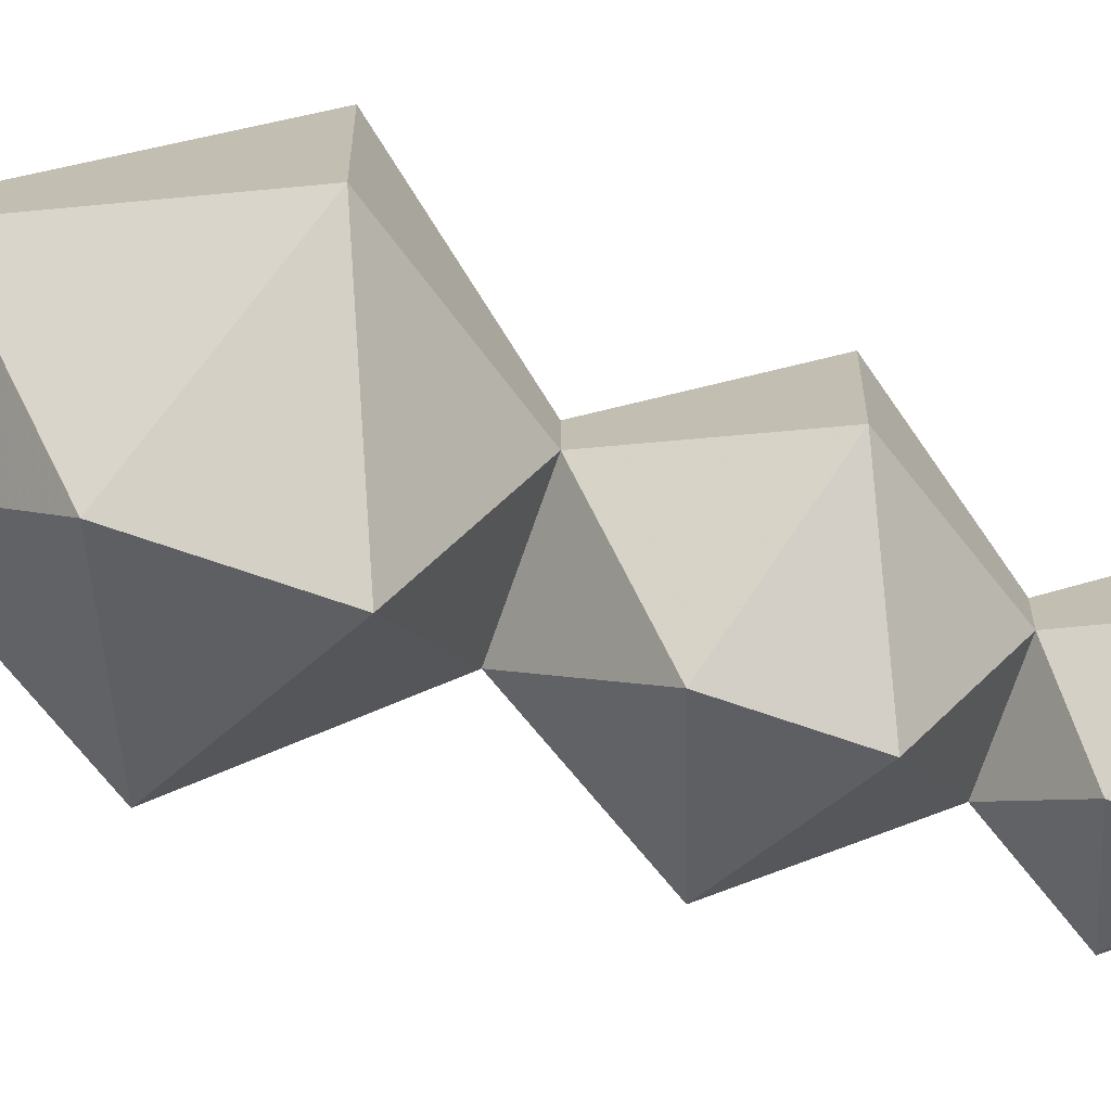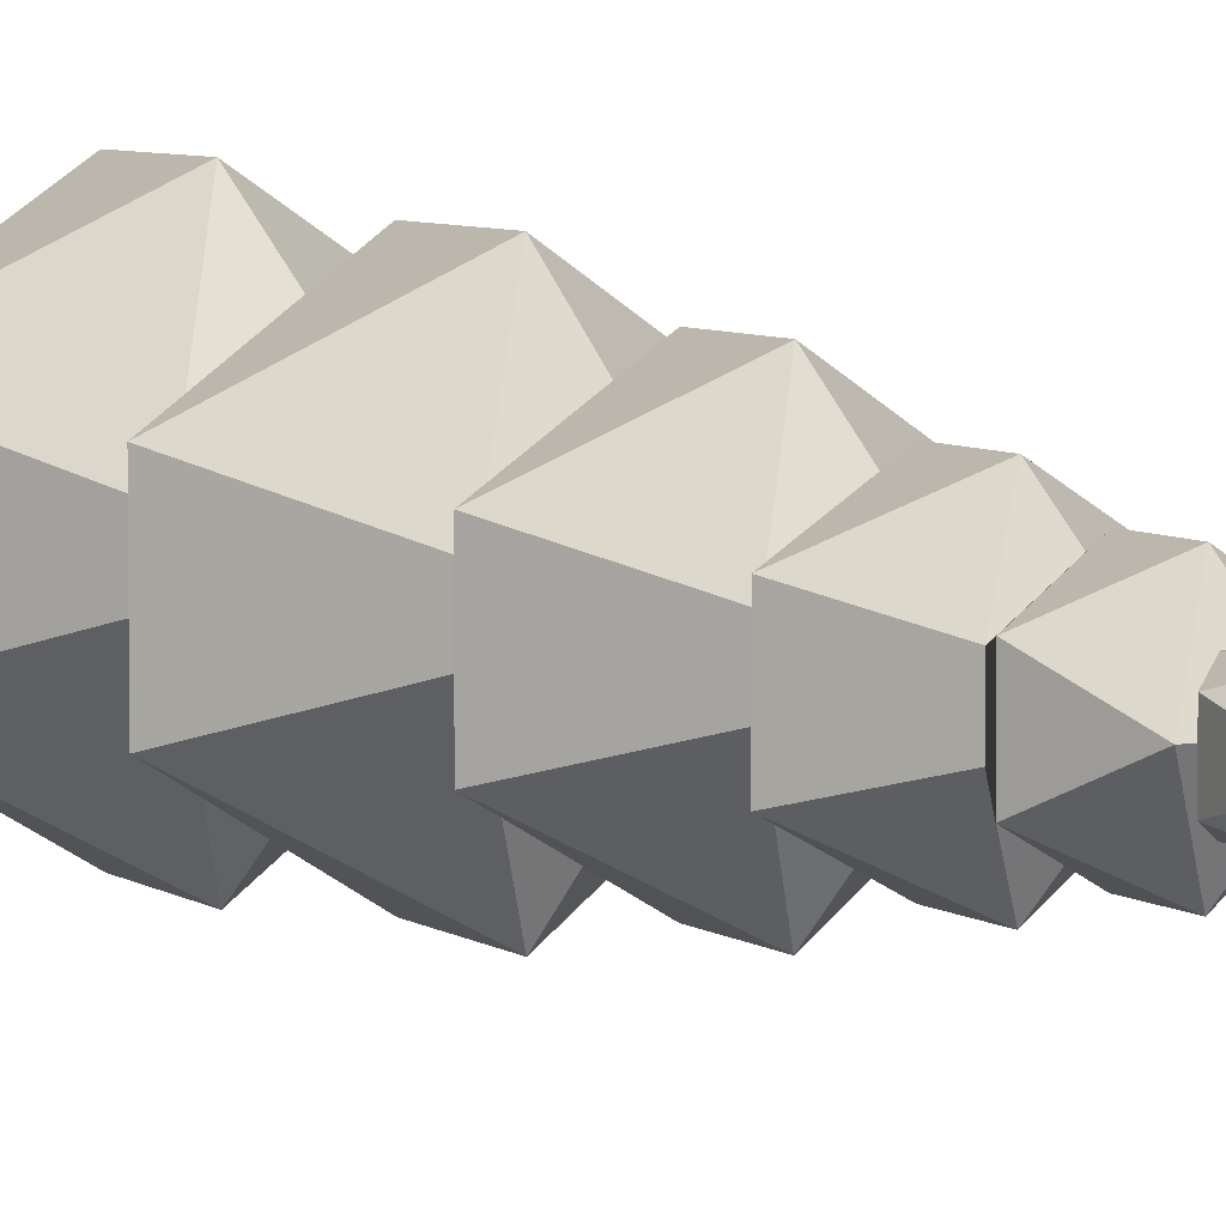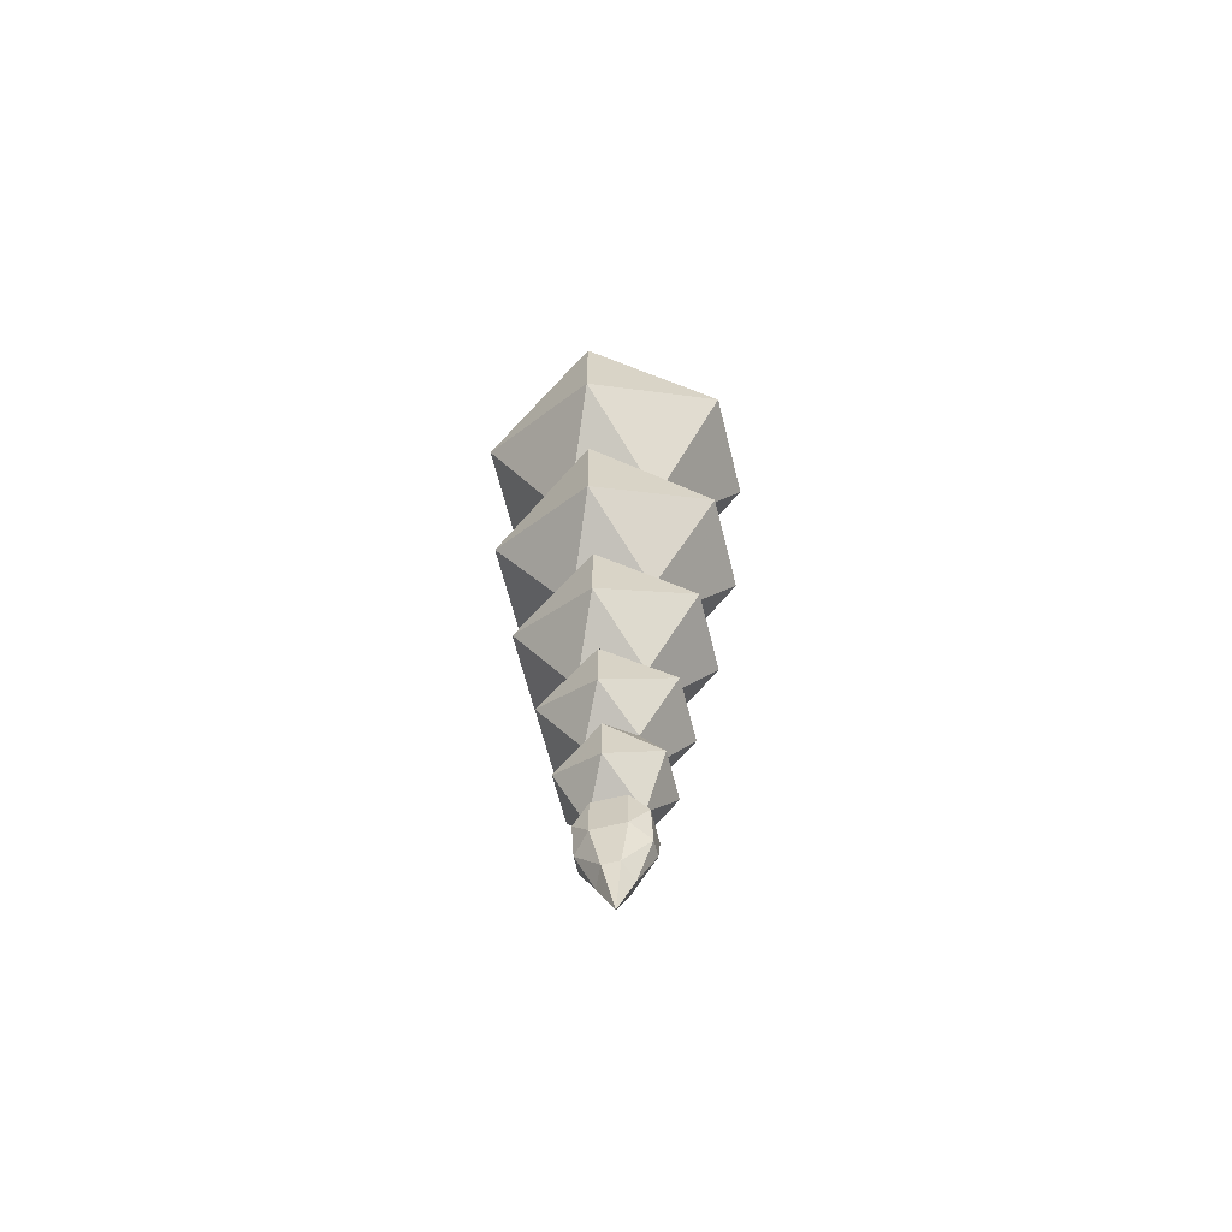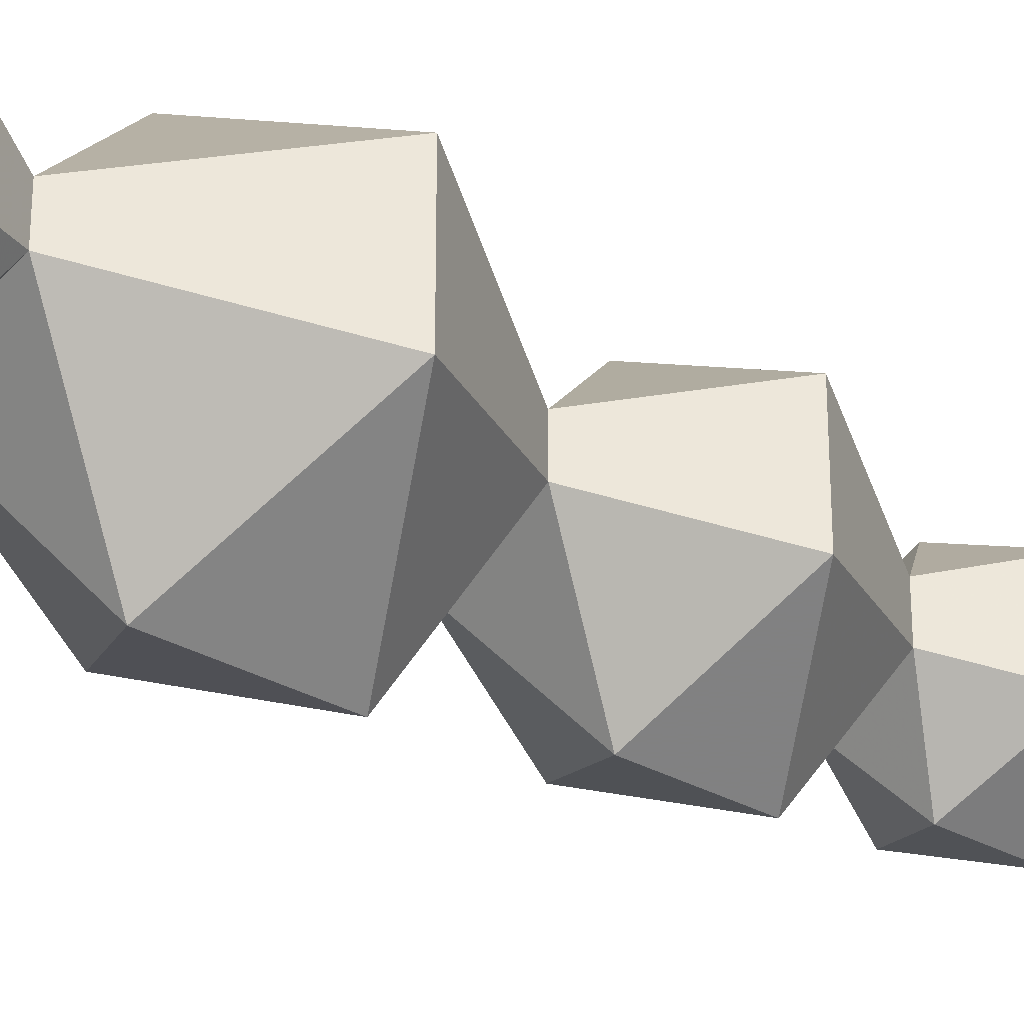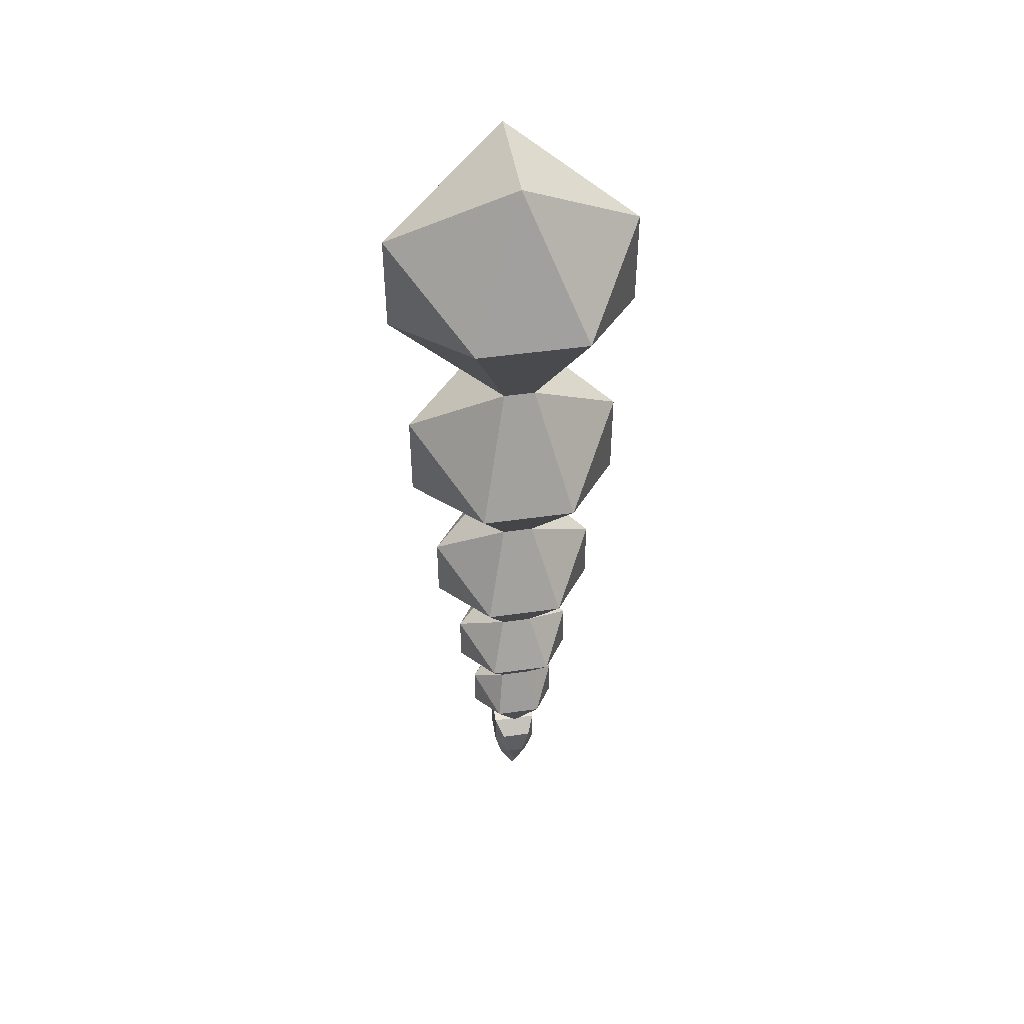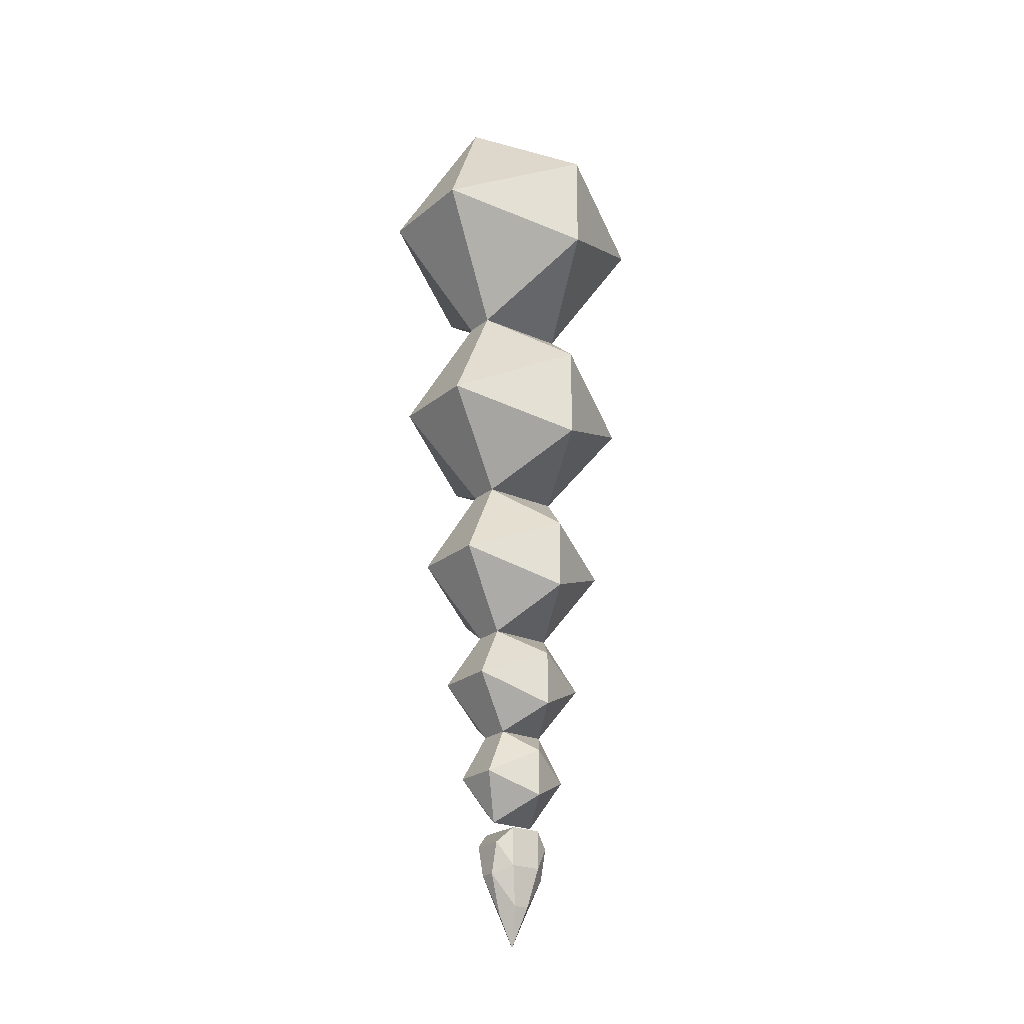
<metadata>
{"format":"obj","ext":"obj","renderer":"f3d","projection":"perspective","resolution":1024,"background":"white","views":[{"elev":-71.0,"azim":71.0,"up":"+Y"},{"elev":5.6,"azim":153.6,"up":"+Y"},{"elev":-63.6,"azim":-166.1,"up":"+Z"},{"elev":-36.3,"azim":55.5,"up":"+Y"},{"elev":46.8,"azim":80.7,"up":"+Z"},{"elev":-23.5,"azim":143.4,"up":"+Z"}]}
</metadata>
<code>
v -0.03125 0.01562 -0.375
v -0.01562 0.02344 -0.3594
v -0.01562 0.02344 -0.3984
v -0.03125 0.007812 -0.4062
v -0.03125 -0.01562 -0.375
v -0.01562 -0.02344 -0.3594
v 0.01562 0.02344 -0.3594
v 0.01562 0.02344 -0.3984
v 0.007812 0.01562 -0.4375
v -0.007812 0.01562 -0.4375
v -0.01562 0 -0.4453
v -0.03125 -0.007812 -0.4062
v -0.01562 -0.02344 -0.3984
v 0.01562 -0.02344 -0.3984
v 0.01562 -0.02344 -0.3594
v 0.03125 0.01562 -0.375
v 0.03125 0.007812 -0.4062
v 0.01562 0 -0.4453
v 0 0 -0.4766
v -0.007812 -0.01562 -0.4375
v 0.007812 -0.01562 -0.4375
v 0.03125 -0.007812 -0.4062
v 0.03125 -0.01562 -0.375
v -0.02344 0.01562 -0.2578
v 0.02344 0.01562 -0.2578
v 0 0.04688 -0.2812
v -0.04688 0.02344 -0.3047
v -0.04688 -0.02344 -0.3047
v -0.02344 -0.01562 -0.2578
v -0.0625 -0.03125 -0.2031
v -0.0625 0.03125 -0.2031
v 0 0.0625 -0.2344
v 0.0625 0.03125 -0.2031
v 0.0625 -0.03125 -0.2031
v 0.02344 -0.01562 -0.2578
v 0.04688 -0.02344 -0.3047
v 0.04688 0.02344 -0.3047
v 0 0.04688 -0.3281
v -0.02344 0 -0.3516
v 0 -0.04688 -0.3281
v 0 -0.04688 -0.2812
v 0 -0.0625 -0.2344
v 0 -0.0625 -0.1797
v -0.03125 -0.01562 -0.1484
v -0.03125 0.01562 -0.1484
v 0 0.0625 -0.1797
v 0.03125 0.01562 -0.1484
v 0.03125 -0.01562 -0.1484
v 0.02344 0 -0.3516
v 0 0.08594 -0.1094
v 0.08594 0.03906 -0.07031
v 0.08594 -0.03906 -0.07031
v 0 -0.08594 -0.1094
v 0 0.08594 -0.03906
v 0.03906 0.01562 0.01562
v 0.03906 -0.01562 0.01562
v 0 -0.08594 -0.03906
v -0.08594 -0.03906 -0.07031
v -0.08594 0.03906 -0.07031
v -0.03906 0.01562 0.01562
v 0 0.1094 0.0625
v 0.1094 0.04688 0.1094
v 0.1094 -0.04688 0.1094
v 0 -0.1094 0.0625
v -0.03906 -0.01562 0.01562
v 0 0.1094 0.1562
v 0.04688 0.01562 0.2266
v 0.04688 -0.01562 0.2266
v 0 -0.1094 0.1562
v -0.1094 -0.04688 0.1094
v -0.1094 0.04688 0.1094
v -0.04688 0.01562 0.2266
v 0 0.125 0.2969
v 0.125 0.05469 0.3516
v 0.125 -0.05469 0.3516
v 0 -0.125 0.2969
v -0.04688 -0.01562 0.2266
v 0 0.125 0.3984
v 0.05469 0 0.4844
v 0 -0.125 0.3984
v -0.125 -0.05469 0.3516
v -0.125 0.05469 0.3516
v -0.05469 0 0.4844
f 1 2 3
f 1 3 4
f 1 4 5
f 1 5 2
f 2 5 6
f 2 6 7
f 2 7 8
f 2 8 3
f 3 8 9
f 3 9 10
f 3 10 4
f 4 10 11
f 6 15 7
f 7 15 16
f 7 16 8
f 8 16 17
f 8 17 9
f 9 17 18
f 9 18 19
f 9 19 10
f 10 19 11
f 15 23 16
f 16 23 17
f 4 11 12
f 4 12 5
f 5 12 13
f 5 13 6
f 11 19 20
f 11 20 12
f 12 20 13
f 14 21 22
f 14 22 23
f 14 23 15
f 17 23 22
f 17 22 18
f 18 22 21
f 18 21 19
f 6 13 14
f 6 14 15
f 13 20 21
f 13 21 14
f 19 21 20
f 24 25 26
f 24 26 27
f 24 31 32
f 24 32 25
f 25 32 33
f 25 37 26
f 26 37 38
f 26 38 27
f 27 38 39
f 31 45 46
f 31 46 32
f 32 46 33
f 33 46 47
f 37 49 38
f 38 49 39
f 45 47 46
f 47 45 50
f 47 50 51
f 51 50 54
f 51 54 55
f 45 59 50
f 50 59 54
f 54 59 60
f 54 60 55
f 55 60 61
f 55 61 62
f 62 61 66
f 62 66 67
f 60 71 61
f 61 71 66
f 66 71 72
f 66 72 67
f 67 72 73
f 67 73 74
f 74 73 78
f 74 78 79
f 72 82 73
f 73 82 78
f 78 82 83
f 78 83 79
f 24 27 28
f 24 28 29
f 24 29 30
f 24 30 31
f 25 33 34
f 25 34 35
f 25 35 36
f 25 36 37
f 27 39 28
f 30 44 45
f 30 45 31
f 33 47 34
f 34 47 48
f 37 36 49
f 47 51 52
f 47 52 48
f 51 55 52
f 52 55 56
f 44 58 45
f 45 58 59
f 55 62 63
f 55 63 56
f 58 65 60
f 58 60 59
f 62 67 63
f 63 67 68
f 65 70 60
f 60 70 71
f 67 74 75
f 67 75 68
f 70 77 72
f 70 72 71
f 74 79 75
f 77 81 72
f 72 81 82
f 81 83 82
f 28 39 40
f 28 40 41
f 28 41 29
f 29 41 35
f 29 35 42
f 29 42 30
f 30 42 43
f 30 43 44
f 34 48 43
f 34 43 42
f 34 42 35
f 39 49 40
f 40 49 36
f 40 36 41
f 41 36 35
f 48 52 53
f 48 53 44
f 48 44 43
f 52 56 57
f 52 57 53
f 53 57 58
f 53 58 44
f 56 63 64
f 56 64 65
f 56 65 57
f 57 65 58
f 63 68 69
f 63 69 64
f 64 69 70
f 64 70 65
f 68 75 76
f 68 76 77
f 68 77 69
f 69 77 70
f 75 79 80
f 75 80 76
f 76 80 81
f 76 81 77
f 79 83 80
f 80 83 81

</code>
